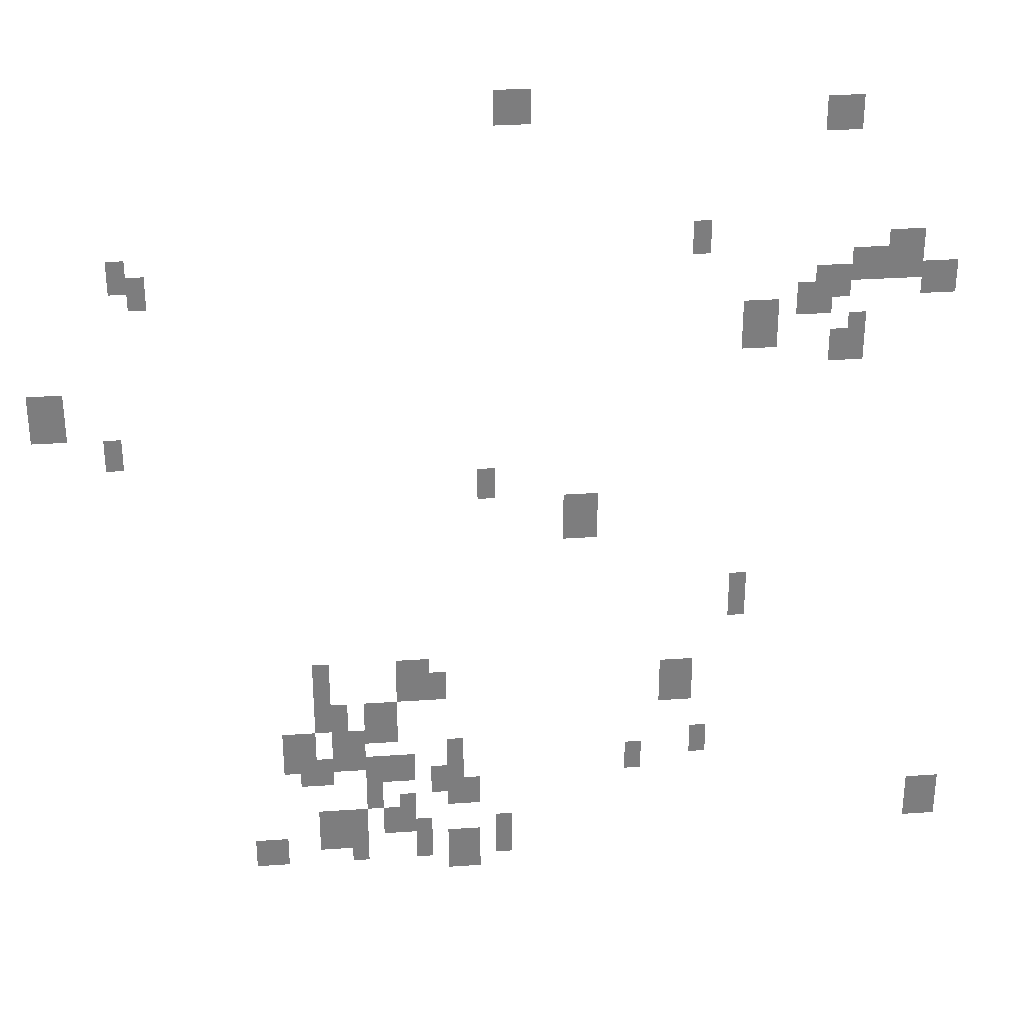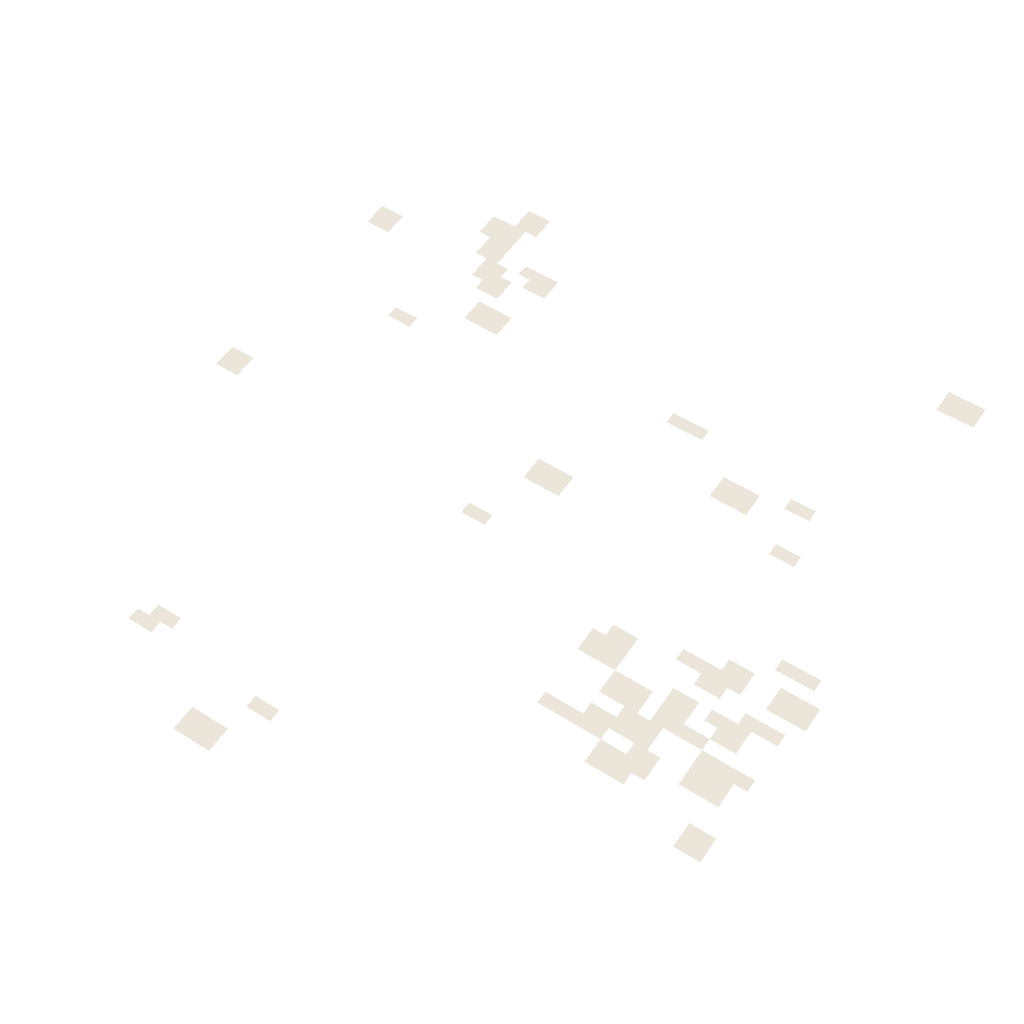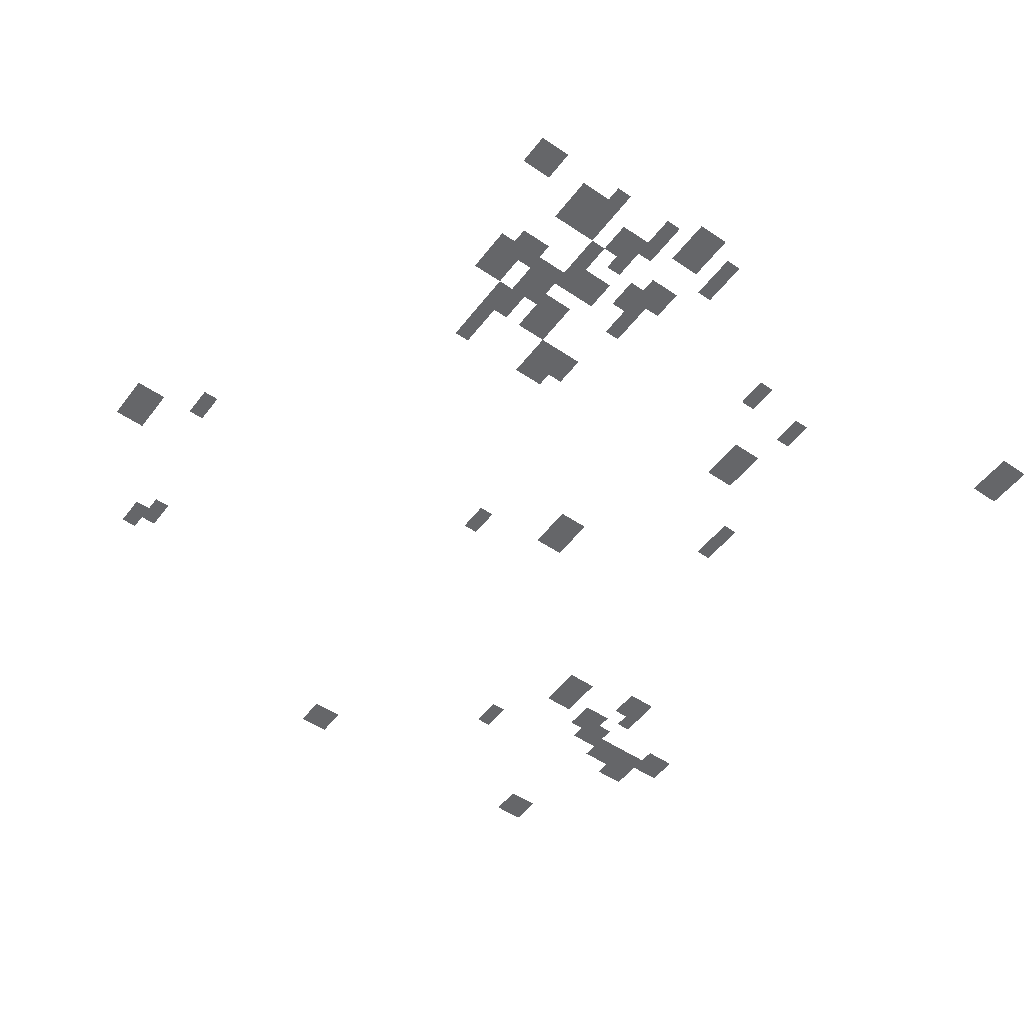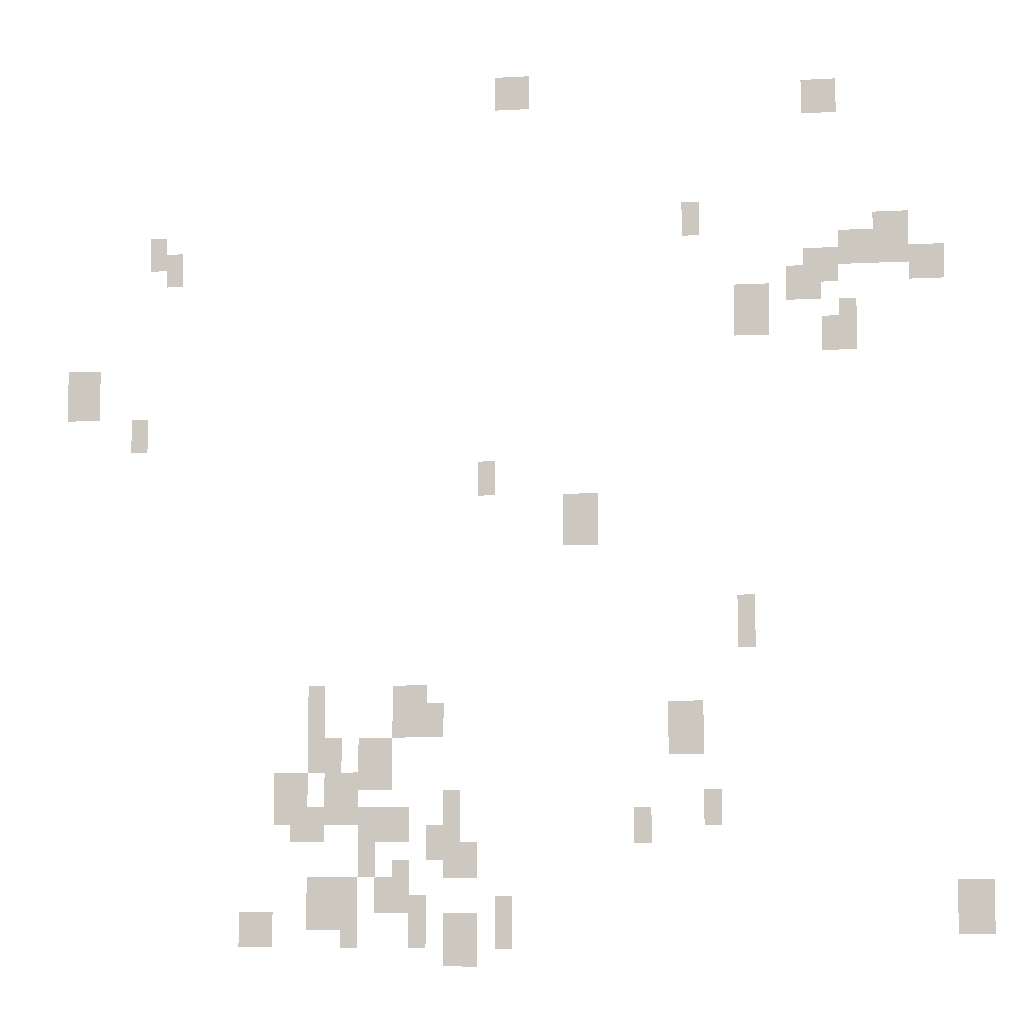
<metadata>
{"format":"obj","ext":"obj","renderer":"f3d","projection":"perspective","resolution":1024,"background":"white","views":[{"elev":31.2,"azim":174.4,"up":"+Z"},{"elev":55.1,"azim":123.6,"up":"+Y"},{"elev":-51.8,"azim":143.7,"up":"+Y"},{"elev":-7.2,"azim":-170.9,"up":"+Z"}]}
</metadata>
<code>
g Grass_0_Cluster180
v 285.6 0.2133 260.2
v 284.5 0.2133 260.2
v 285.6 0.2133 261.3
v 284.5 0.2133 261.3
v 275.7 0.2133 259.7
v 274.6 0.2133 259.7
v 275.7 0.2133 260.8
v 274.6 0.2133 260.8
v 279.6 0.2133 255.9
v 279 0.2133 255.9
v 279.6 0.2133 257
v 279 0.2133 257
v 297.1 0.2133 255.3
v 296.6 0.2133 255.3
v 297.1 0.2133 256.4
v 296.6 0.2133 256.4
v 273.5 0.2133 254.8
v 272.4 0.2133 254.8
v 273.5 0.2133 256.4
v 272.4 0.2133 256.4
v 274.6 0.2133 254.8
v 273.5 0.2133 254.8
v 274.6 0.2133 255.9
v 273.5 0.2133 255.9
v 296.6 0.2133 254.8
v 296 0.2133 254.8
v 296.6 0.2133 255.9
v 296 0.2133 255.9
v 275.7 0.2133 254.2
v 274.6 0.2133 254.2
v 275.7 0.2133 255.3
v 274.6 0.2133 255.3
v 272.4 0.2133 254.2
v 271.3 0.2133 254.2
v 272.4 0.2133 255.3
v 271.3 0.2133 255.3
v 276.3 0.2133 253.7
v 275.2 0.2133 253.7
v 276.3 0.2133 254.8
v 275.2 0.2133 254.8
v 277.9 0.2133 252.6
v 276.8 0.2133 252.6
v 277.9 0.2133 254.2
v 276.8 0.2133 254.2
v 274.6 0.2133 252.6
v 274.1 0.2133 252.6
v 274.6 0.2133 253.7
v 274.1 0.2133 253.7
v 275.2 0.2133 252
v 274.1 0.2133 252
v 275.2 0.2133 253.1
v 274.1 0.2133 253.1
v 299.9 0.2133 250.4
v 298.8 0.2133 250.4
v 299.9 0.2133 252
v 298.8 0.2133 252
v 297.7 0.2133 249.3
v 297.1 0.2133 249.3
v 297.7 0.2133 250.4
v 297.1 0.2133 250.4
v 286.1 0.2133 247.6
v 285.6 0.2133 247.6
v 286.1 0.2133 248.7
v 285.6 0.2133 248.7
v 283.4 0.2133 246
v 282.3 0.2133 246
v 283.4 0.2133 247.6
v 282.3 0.2133 247.6
v 277.9 0.2133 242.7
v 277.4 0.2133 242.7
v 277.9 0.2133 244.3
v 277.4 0.2133 244.3
v 291.6 0.2133 240.5
v 291.1 0.2133 240.5
v 291.6 0.2133 241.6
v 291.1 0.2133 241.6
v 288.9 0.2133 239.9
v 287.8 0.2133 239.9
v 288.9 0.2133 241.6
v 287.8 0.2133 241.6
v 288.3 0.2133 239.9
v 287.2 0.2133 239.9
v 288.3 0.2133 241
v 287.2 0.2133 241
v 291.6 0.2133 239.9
v 291.1 0.2133 239.9
v 291.6 0.2133 241
v 291.1 0.2133 241
v 280.1 0.2133 239.4
v 279 0.2133 239.4
v 280.1 0.2133 241
v 279 0.2133 241
v 291.6 0.2133 238.8
v 290.5 0.2133 238.8
v 291.6 0.2133 239.9
v 290.5 0.2133 239.9
v 290 0.2133 238.3
v 288.9 0.2133 238.3
v 290 0.2133 239.9
v 288.9 0.2133 239.9
v 291.1 0.2133 237.8
v 290 0.2133 237.8
v 291.1 0.2133 238.8
v 290 0.2133 238.8
v 292.7 0.2133 237.2
v 291.6 0.2133 237.2
v 292.7 0.2133 238.8
v 291.6 0.2133 238.8
v 291.1 0.2133 237.2
v 290 0.2133 237.2
v 291.1 0.2133 238.8
v 290 0.2133 238.8
v 279 0.2133 237.2
v 278.5 0.2133 237.2
v 279 0.2133 238.3
v 278.5 0.2133 238.3
v 287.2 0.2133 236.7
v 286.7 0.2133 236.7
v 287.2 0.2133 238.3
v 286.7 0.2133 238.3
v 290 0.2133 236.7
v 288.9 0.2133 236.7
v 290 0.2133 237.8
v 288.9 0.2133 237.8
v 281.2 0.2133 236.7
v 280.7 0.2133 236.7
v 281.2 0.2133 237.8
v 280.7 0.2133 237.8
v 288.9 0.2133 236.7
v 288.3 0.2133 236.7
v 288.9 0.2133 237.8
v 288.3 0.2133 237.8
v 292.2 0.2133 236.7
v 291.1 0.2133 236.7
v 292.2 0.2133 237.8
v 291.1 0.2133 237.8
v 287.8 0.2133 236.1
v 286.7 0.2133 236.1
v 287.8 0.2133 237.2
v 286.7 0.2133 237.2
v 287.2 0.2133 235.6
v 286.1 0.2133 235.6
v 287.2 0.2133 236.7
v 286.1 0.2133 236.7
v 290 0.2133 235.6
v 289.4 0.2133 235.6
v 290 0.2133 236.7
v 289.4 0.2133 236.7
v 288.9 0.2133 235
v 288.3 0.2133 235
v 288.9 0.2133 236.1
v 288.3 0.2133 236.1
v 291.6 0.2133 234.5
v 290.5 0.2133 234.5
v 291.6 0.2133 235.6
v 290.5 0.2133 235.6
v 289.4 0.2133 234.5
v 288.3 0.2133 234.5
v 289.4 0.2133 235.6
v 288.3 0.2133 235.6
v 271.3 0.2133 233.9
v 270.2 0.2133 233.9
v 271.3 0.2133 235.6
v 270.2 0.2133 235.6
v 290.5 0.2133 233.9
v 290 0.2133 233.9
v 290.5 0.2133 235.6
v 290 0.2133 235.6
v 288.3 0.2133 233.9
v 287.8 0.2133 233.9
v 288.3 0.2133 235
v 287.8 0.2133 235
v 291.6 0.2133 233.9
v 290.5 0.2133 233.9
v 291.6 0.2133 235
v 290.5 0.2133 235
v 285.6 0.2133 233.4
v 285.1 0.2133 233.4
v 285.6 0.2133 235
v 285.1 0.2133 235
v 290.5 0.2133 233.4
v 290 0.2133 233.4
v 290.5 0.2133 234.5
v 290 0.2133 234.5
v 293.8 0.2133 233.4
v 292.7 0.2133 233.4
v 293.8 0.2133 234.5
v 292.7 0.2133 234.5
v 288.3 0.2133 233.4
v 287.8 0.2133 233.4
v 288.3 0.2133 234.5
v 287.8 0.2133 234.5
v 287.2 0.2133 232.8
v 286.1 0.2133 232.8
v 287.2 0.2133 234.5
v 286.1 0.2133 234.5
g Grass_0_Cluster180_0
f 2 3 1
f 2 4 3
f 6 7 5
f 6 8 7
f 10 11 9
f 10 12 11
f 14 15 13
f 14 16 15
f 18 19 17
f 18 20 19
f 22 23 21
f 22 24 23
f 26 27 25
f 26 28 27
f 30 31 29
f 30 32 31
f 34 35 33
f 34 36 35
f 38 39 37
f 38 40 39
f 42 43 41
f 42 44 43
f 46 47 45
f 46 48 47
f 50 51 49
f 50 52 51
f 54 55 53
f 54 56 55
f 58 59 57
f 58 60 59
f 62 63 61
f 62 64 63
f 66 67 65
f 66 68 67
f 70 71 69
f 70 72 71
f 74 75 73
f 74 76 75
f 78 79 77
f 78 80 79
f 82 83 81
f 82 84 83
f 86 87 85
f 86 88 87
f 90 91 89
f 90 92 91
f 94 95 93
f 94 96 95
f 98 99 97
f 98 100 99
f 102 103 101
f 102 104 103
f 106 107 105
f 106 108 107
f 110 111 109
f 110 112 111
f 114 115 113
f 114 116 115
f 118 119 117
f 118 120 119
f 122 123 121
f 122 124 123
f 126 127 125
f 126 128 127
f 130 131 129
f 130 132 131
f 134 135 133
f 134 136 135
f 138 139 137
f 138 140 139
f 142 143 141
f 142 144 143
f 146 147 145
f 146 148 147
f 150 151 149
f 150 152 151
f 154 155 153
f 154 156 155
f 158 159 157
f 158 160 159
f 162 163 161
f 162 164 163
f 166 167 165
f 166 168 167
f 170 171 169
f 170 172 171
f 174 175 173
f 174 176 175
f 178 179 177
f 178 180 179
f 182 183 181
f 182 184 183
f 186 187 185
f 186 188 187
f 190 191 189
f 190 192 191
f 194 195 193
f 194 196 195

</code>
